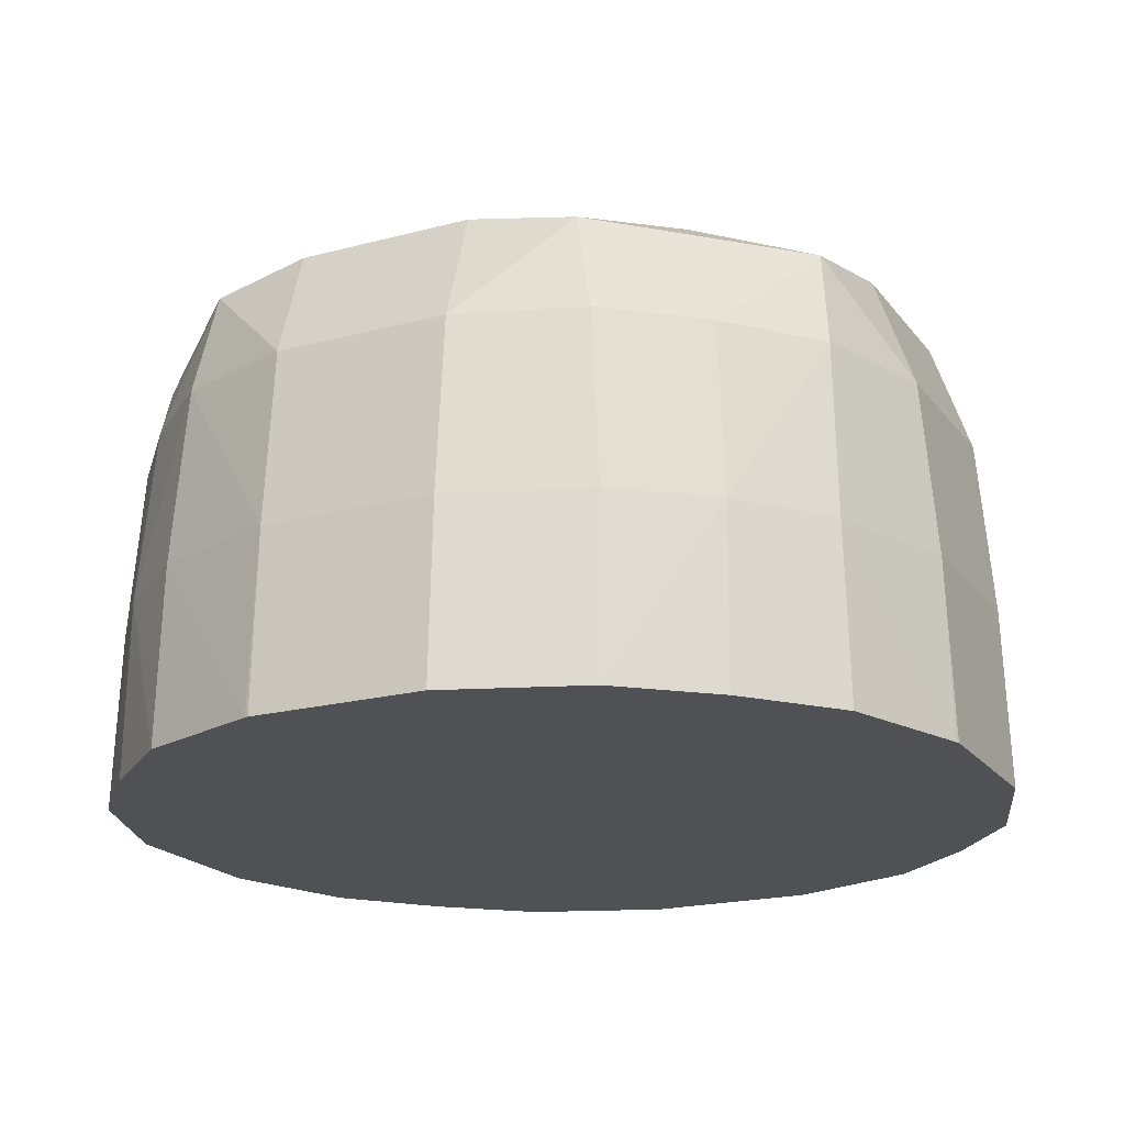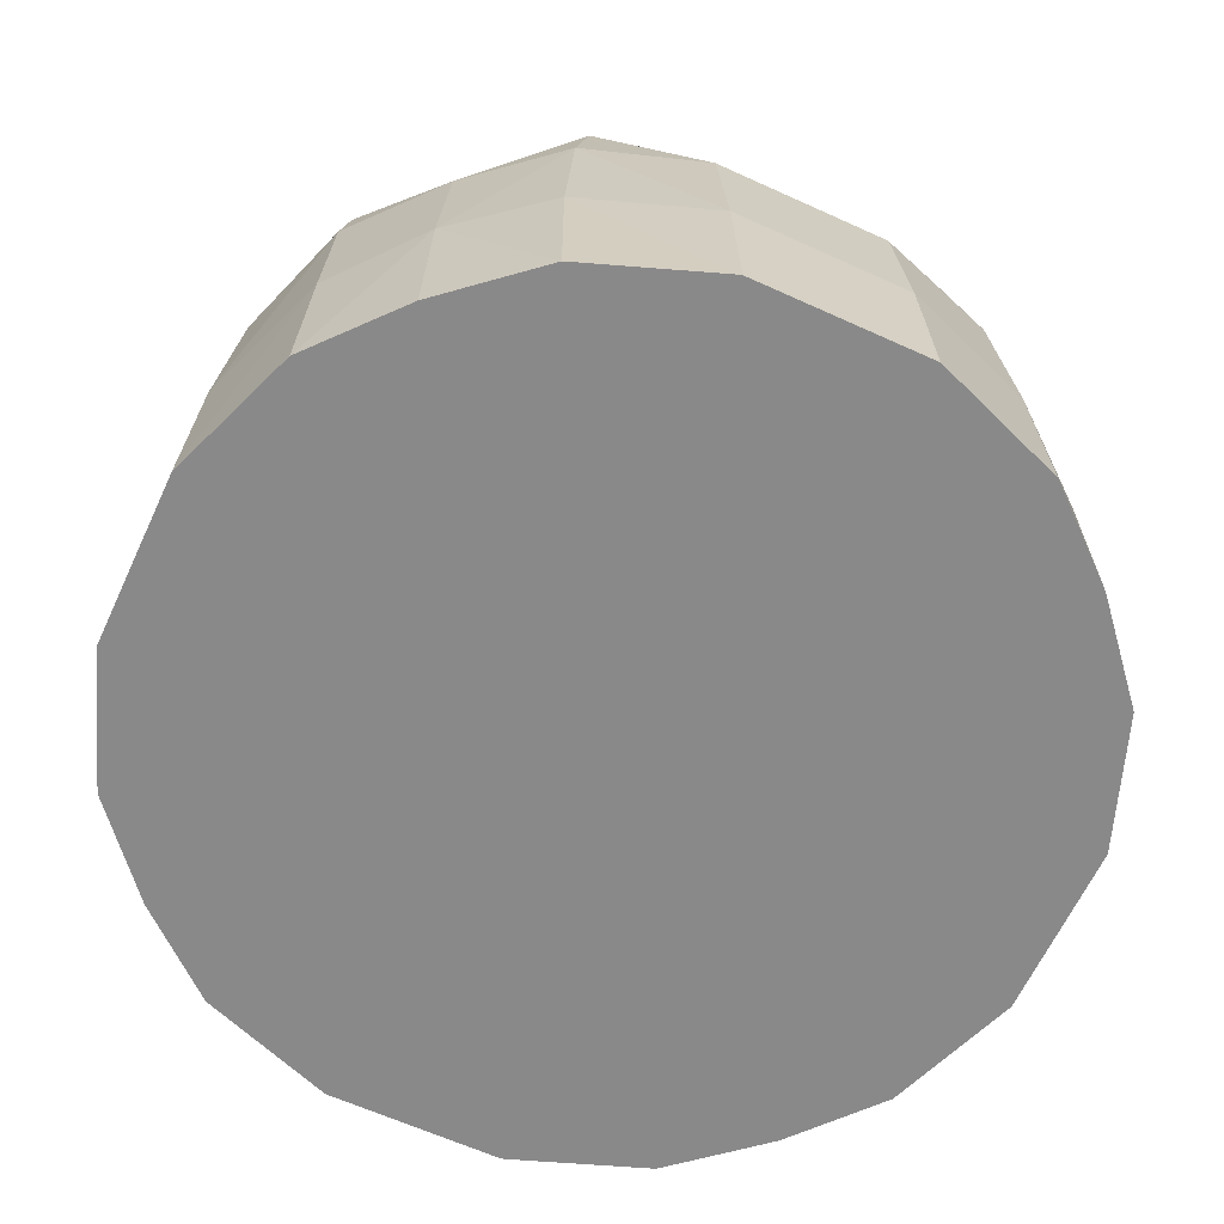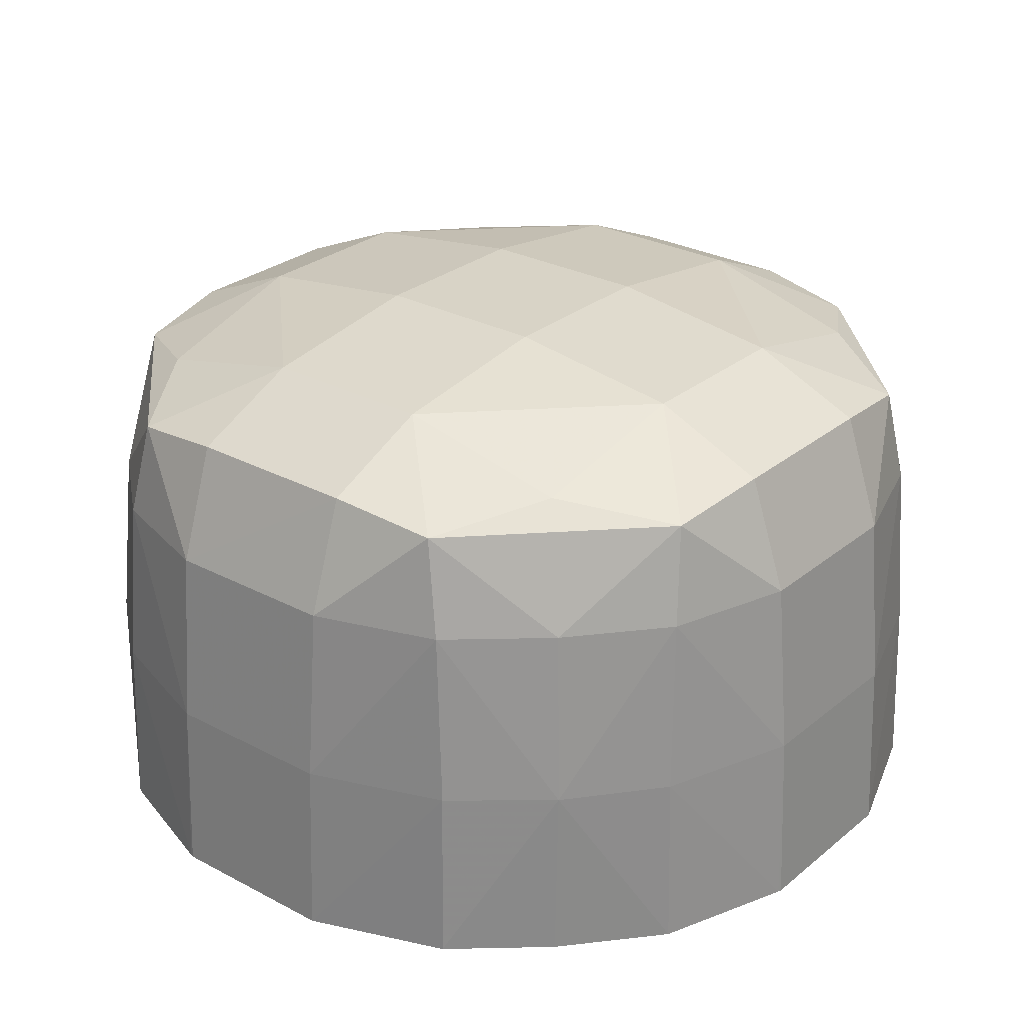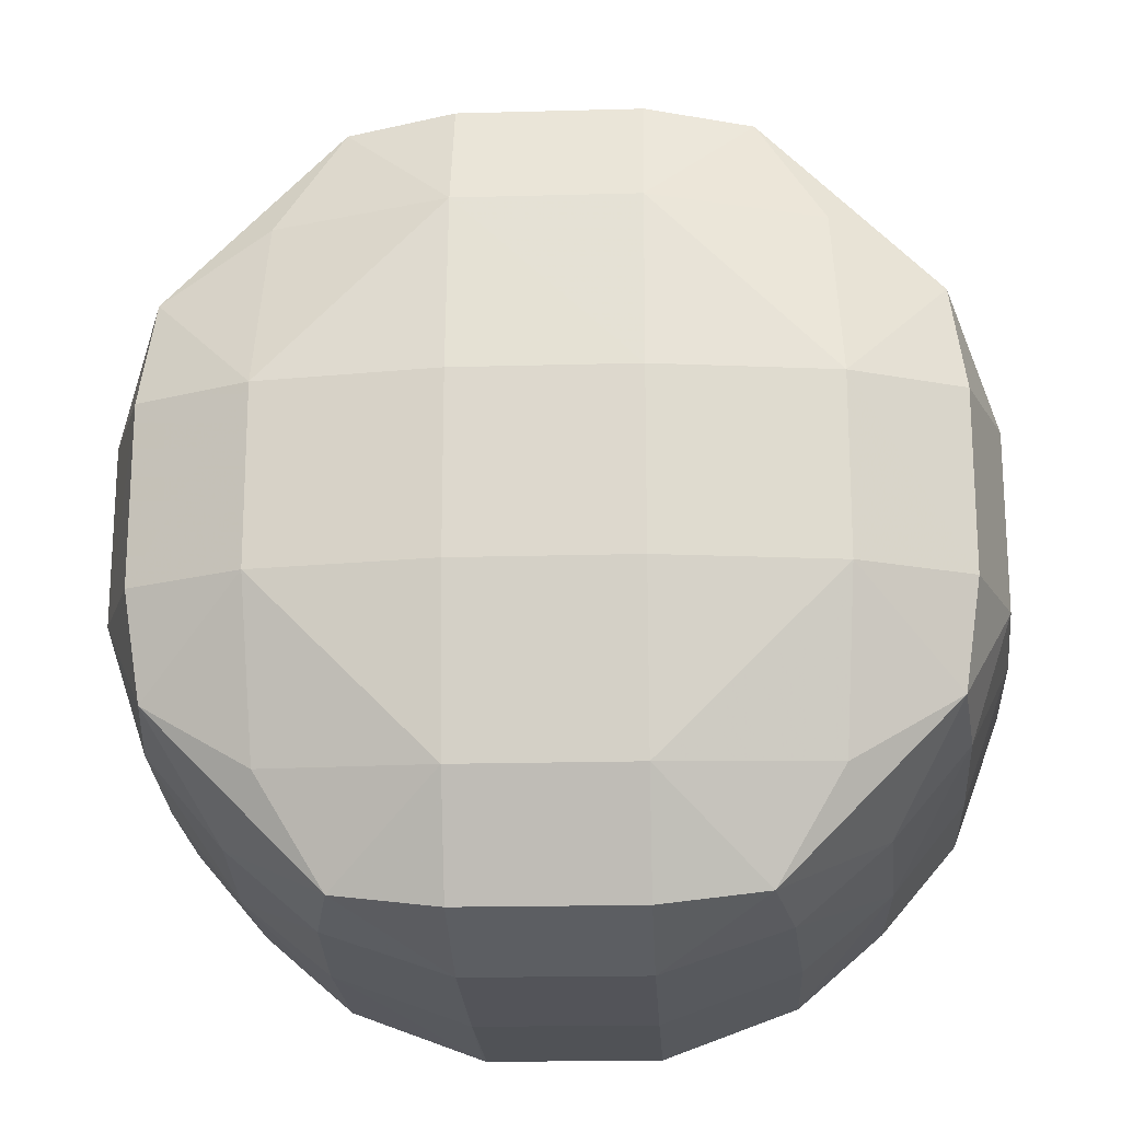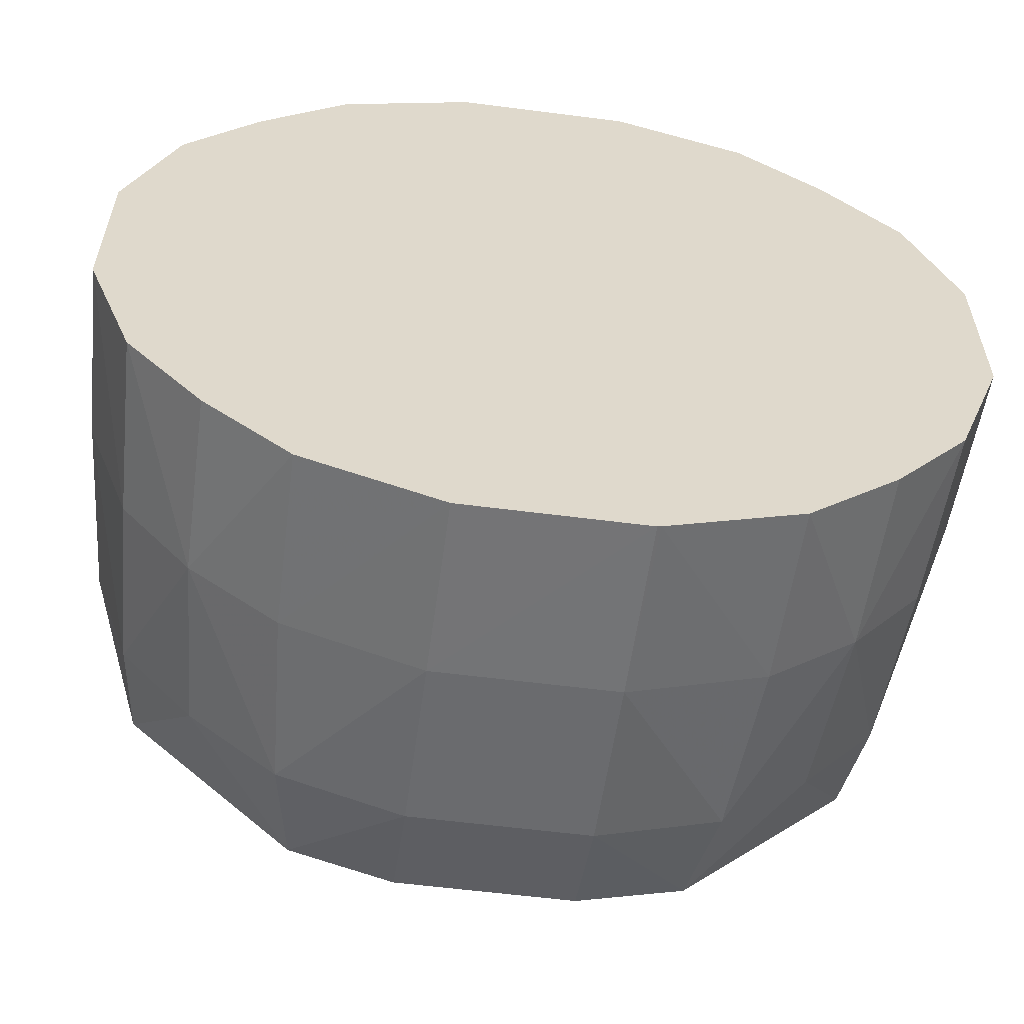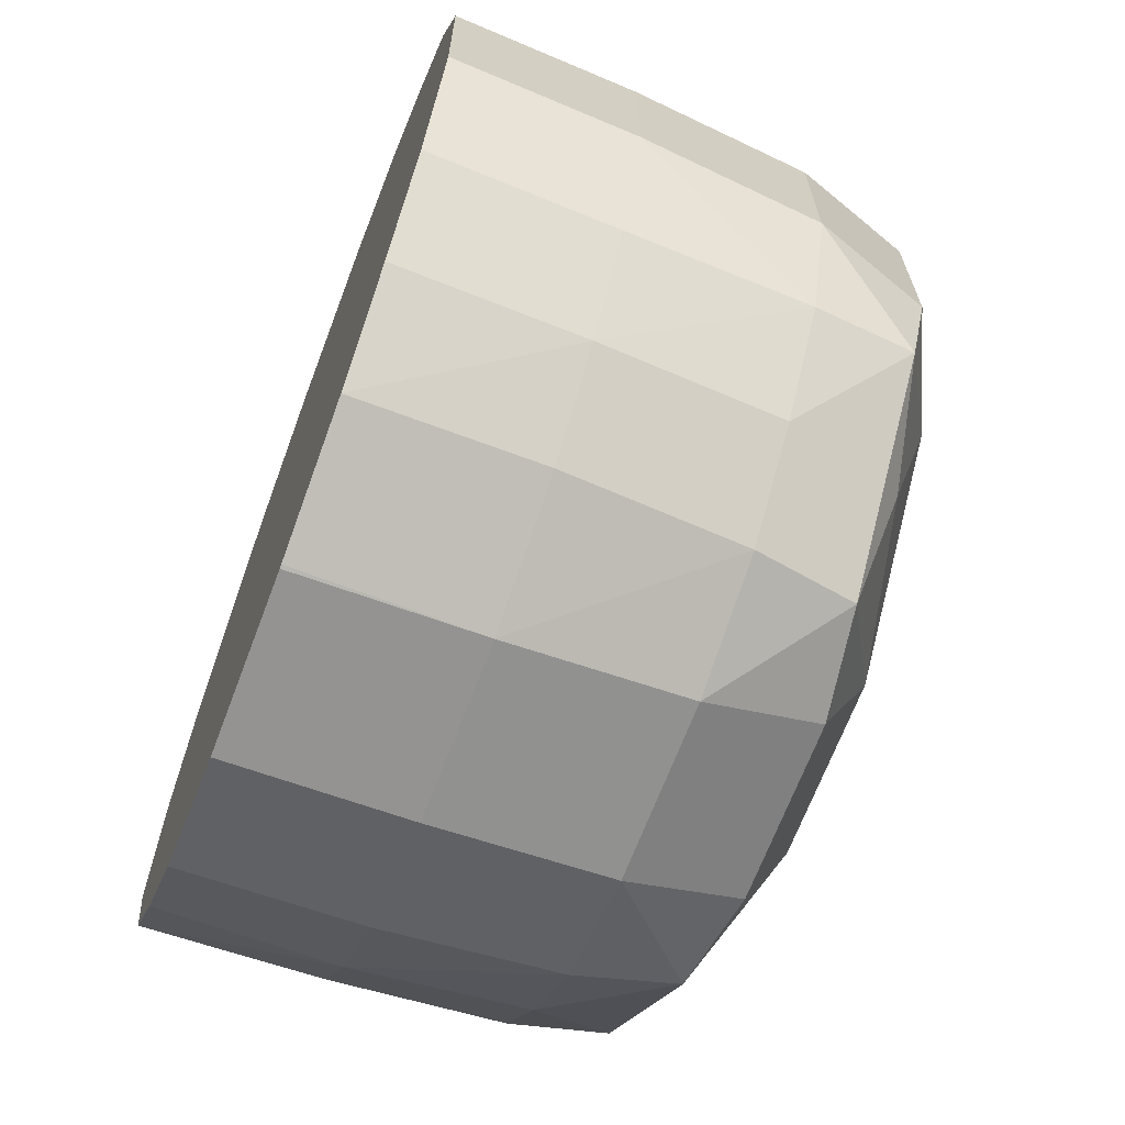
<metadata>
{"format":"obj","ext":"obj","renderer":"f3d","projection":"perspective","resolution":1024,"background":"white","views":[{"elev":-19.9,"azim":116.0,"up":"+Y"},{"elev":-63.2,"azim":-24.8,"up":"+Y"},{"elev":27.8,"azim":-50.9,"up":"+Y"},{"elev":-18.8,"azim":-177.0,"up":"+Z"},{"elev":-58.3,"azim":-7.6,"up":"+Z"},{"elev":-67.3,"azim":69.3,"up":"+Z"}]}
</metadata>
<code>
v -0.0002497 -0.01825 0.006762
v -0.0006367 -0.01825 0.006904
v -0.0006326 -0.01775 0.006919
v -0.0002497 -0.01775 0.00678
v 0.0002498 -0.01825 0.006762
v -0.0008818 -0.01825 0.007114
v -0.0008825 -0.01775 0.007123
v -0.0006003 -0.01725 0.006941
v -0.0002497 -0.01725 0.006823
v 0.0002498 -0.01775 0.00678
v 0.00026 -0.01825 0.006765
v -0.0011 -0.01825 0.007368
v -0.0008502 -0.01725 0.007156
v -0.001084 -0.01775 0.007373
v -0.001062 -0.01725 0.007406
v -0.0005453 -0.01697 0.006977
v -0.0002497 -0.01693 0.006936
v 0.0002498 -0.01725 0.006823
v 0.0005999 -0.01725 0.006941
v 0.0006322 -0.01775 0.006919
v 0.0006366 -0.01825 0.006904
v -0.001239 -0.01825 0.007745
v -0.001027 -0.01697 0.007461
v -0.001221 -0.01775 0.007755
v -0.001178 -0.01725 0.007755
v -0.0007269 -0.01691 0.007278
v -0.0002497 -0.01679 0.007255
v 0.0002498 -0.01679 0.007255
v 0.0002498 -0.01693 0.006936
v 0.0005449 -0.01697 0.006977
v 0.00085 -0.01725 0.007156
v 0.0008823 -0.01775 0.007123
v 0.0008913 -0.01825 0.007124
v -0.001242 -0.01825 0.007755
v -0.001067 -0.01693 0.007755
v -0.0007498 -0.01679 0.007755
v -0.00122 -0.01775 0.008254
v -0.001176 -0.01725 0.008254
v -0.001067 -0.01693 0.008254
v -0.0002497 -0.01673 0.007755
v 0.0002498 -0.01673 0.007755
v 0.0007499 -0.01679 0.007755
v 0.000727 -0.01691 0.007278
v 0.001027 -0.01697 0.007461
v 0.001062 -0.01725 0.007406
v 0.001084 -0.01775 0.007373
v 0.0011 -0.01825 0.007368
v -0.00124 -0.01825 0.008254
v -0.0007498 -0.01679 0.008254
v -0.0002497 -0.01673 0.008254
v -0.001082 -0.01775 0.008632
v -0.001061 -0.01725 0.0086
v -0.001026 -0.01697 0.008547
v 0.0002498 -0.01673 0.008254
v 0.0007499 -0.01679 0.008254
v 0.001067 -0.01693 0.007755
v 0.001178 -0.01725 0.007755
v 0.001222 -0.01775 0.007755
v 0.001242 -0.01825 0.007755
v -0.001099 -0.01825 0.008637
v -0.0007242 -0.01691 0.00873
v -0.0002497 -0.01679 0.008754
v 0.0002498 -0.01679 0.008754
v -0.0008762 -0.01775 0.008882
v -0.0008439 -0.01725 0.00885
v -0.0005407 -0.01697 0.009029
v 0.0007246 -0.01691 0.00873
v 0.001026 -0.01697 0.008546
v 0.001066 -0.01693 0.008254
v 0.001176 -0.01725 0.008254
v 0.00122 -0.01775 0.008254
v 0.00124 -0.01825 0.008254
v -0.0008864 -0.01825 0.008882
v -0.0002497 -0.01693 0.009069
v 0.0002498 -0.01693 0.009069
v 0.000541 -0.01697 0.009029
v -0.0006316 -0.01825 0.009102
v -0.0006263 -0.01775 0.009085
v -0.0005937 -0.01725 0.009063
v -0.0002497 -0.01725 0.009177
v 0.00106 -0.01725 0.008599
v 0.0008439 -0.01725 0.008849
v 0.001237 -0.01825 0.008264
v 0.001082 -0.01775 0.008632
v 0.0002498 -0.01725 0.009178
v 0.000594 -0.01725 0.009064
v -0.00026 -0.01825 0.009239
v -0.0002497 -0.01775 0.00922
v 0.0008765 -0.01775 0.008882
v 0.001098 -0.01825 0.008637
v 0.0002498 -0.01775 0.009221
v 0.0006264 -0.01775 0.009085
v -0.0002497 -0.01825 0.009242
v 0.0008768 -0.01825 0.008891
v 0.0006317 -0.01825 0.009102
v 0.0002498 -0.01825 0.009242
f 1 2 3
f 1 3 4
f 1 4 5
f 1 5 11
f 1 11 21
f 1 21 33
f 1 33 47
f 1 47 59
f 1 59 72
f 1 72 83
f 1 83 90
f 1 90 94
f 1 94 95
f 1 95 96
f 1 96 93
f 1 93 87
f 1 87 77
f 1 77 73
f 1 73 60
f 1 60 48
f 1 48 34
f 1 34 22
f 1 22 12
f 1 12 6
f 1 6 2
f 2 6 7
f 2 7 3
f 3 8 4
f 3 7 8
f 4 8 9
f 4 9 18
f 4 18 10
f 4 10 5
f 5 10 11
f 6 12 7
f 7 13 8
f 7 12 14
f 7 14 15
f 7 15 13
f 8 16 9
f 8 13 16
f 9 16 17
f 9 17 18
f 10 18 19
f 10 19 20
f 10 20 11
f 11 20 21
f 12 22 14
f 13 15 23
f 13 23 16
f 14 22 24
f 14 24 15
f 15 24 25
f 15 25 23
f 16 23 26
f 16 26 27
f 16 27 17
f 17 27 28
f 17 28 29
f 17 29 18
f 18 29 30
f 18 30 19
f 19 30 31
f 19 31 32
f 19 32 20
f 20 32 21
f 21 32 33
f 22 34 24
f 23 25 35
f 23 35 36
f 23 36 26
f 24 34 48
f 24 48 37
f 24 37 38
f 24 38 25
f 25 38 39
f 25 39 35
f 26 36 27
f 27 36 40
f 27 40 41
f 27 41 28
f 28 41 42
f 28 42 43
f 28 43 30
f 28 30 29
f 30 43 44
f 30 44 31
f 31 44 45
f 31 45 32
f 32 45 46
f 32 46 47
f 32 47 33
f 35 39 49
f 35 49 36
f 36 49 50
f 36 50 40
f 37 48 51
f 37 51 52
f 37 52 38
f 38 52 53
f 38 53 39
f 39 53 49
f 40 50 54
f 40 54 41
f 41 54 42
f 42 54 55
f 42 55 56
f 42 56 44
f 42 44 43
f 44 56 57
f 44 57 45
f 45 57 58
f 45 58 46
f 46 58 59
f 46 59 47
f 48 60 51
f 49 61 62
f 49 62 50
f 49 53 61
f 50 62 63
f 50 63 54
f 51 64 52
f 51 60 64
f 52 64 65
f 52 65 53
f 53 65 66
f 53 66 61
f 54 63 55
f 55 63 67
f 55 67 68
f 55 68 69
f 55 69 56
f 56 69 57
f 57 70 58
f 57 69 70
f 58 70 71
f 58 71 72
f 58 72 59
f 60 73 64
f 61 66 62
f 62 66 74
f 62 74 75
f 62 75 63
f 63 75 76
f 63 76 67
f 64 73 77
f 64 77 78
f 64 78 79
f 64 79 65
f 65 79 66
f 66 80 74
f 66 79 80
f 67 76 68
f 68 81 70
f 68 70 69
f 68 76 82
f 68 82 81
f 70 81 71
f 71 83 72
f 71 81 84
f 71 84 83
f 74 80 85
f 74 85 75
f 75 85 76
f 76 86 82
f 76 85 86
f 77 87 78
f 78 87 88
f 78 88 79
f 79 88 80
f 80 88 91
f 80 91 85
f 81 82 89
f 81 89 84
f 82 86 89
f 83 84 90
f 84 89 90
f 85 91 86
f 86 92 89
f 86 91 92
f 87 93 88
f 88 93 96
f 88 96 91
f 89 94 90
f 89 92 95
f 89 95 94
f 91 96 92
f 92 96 95

</code>
